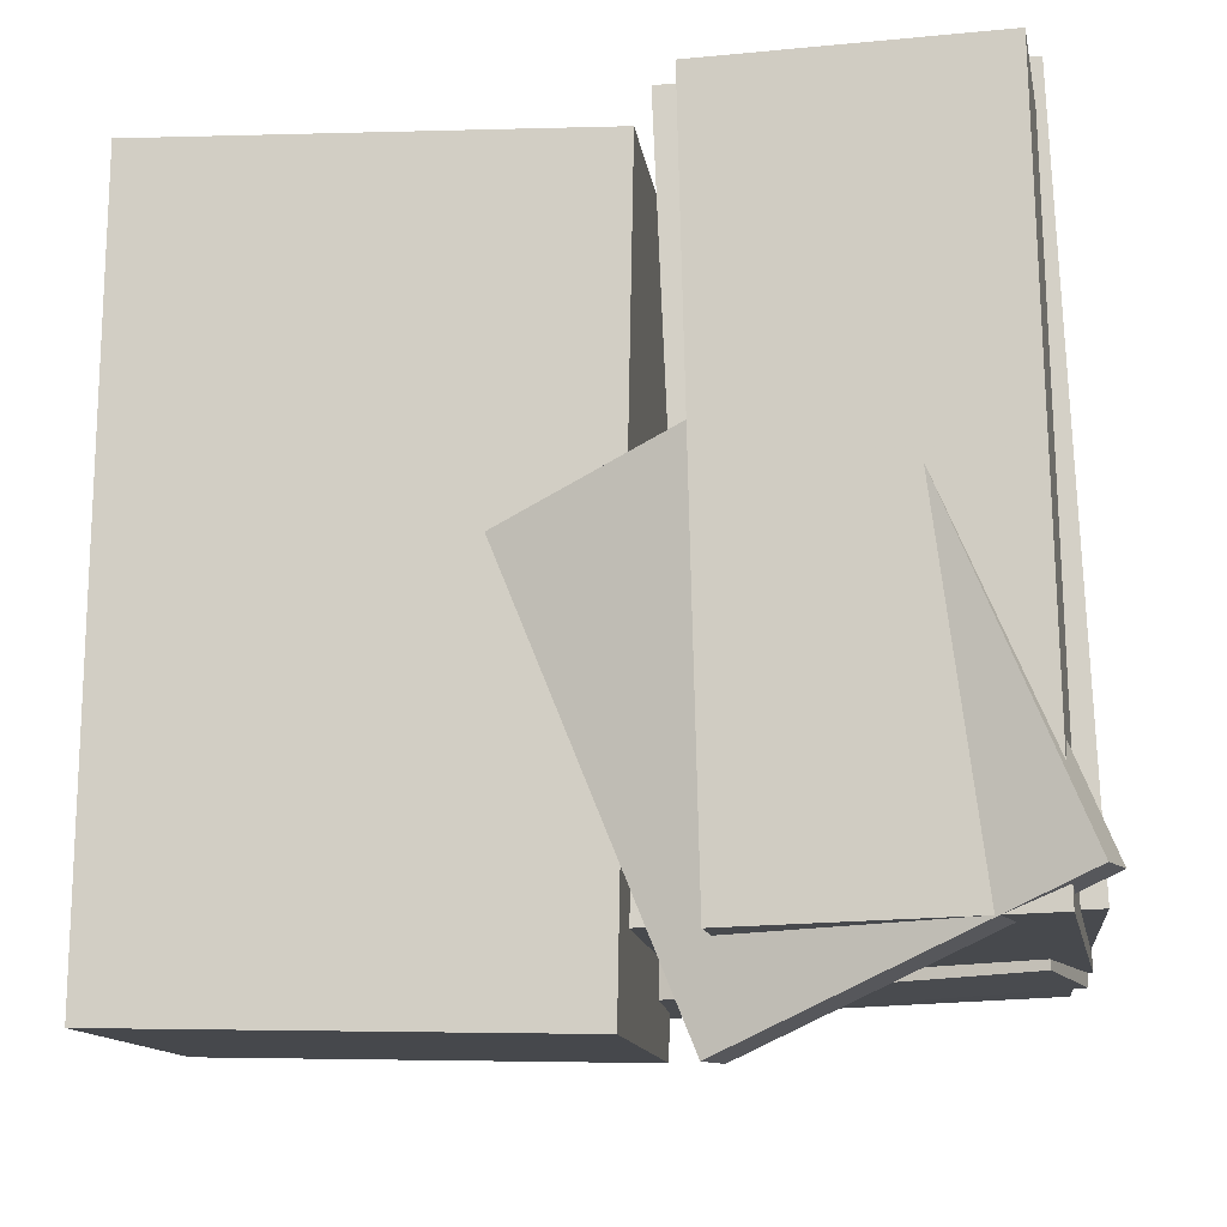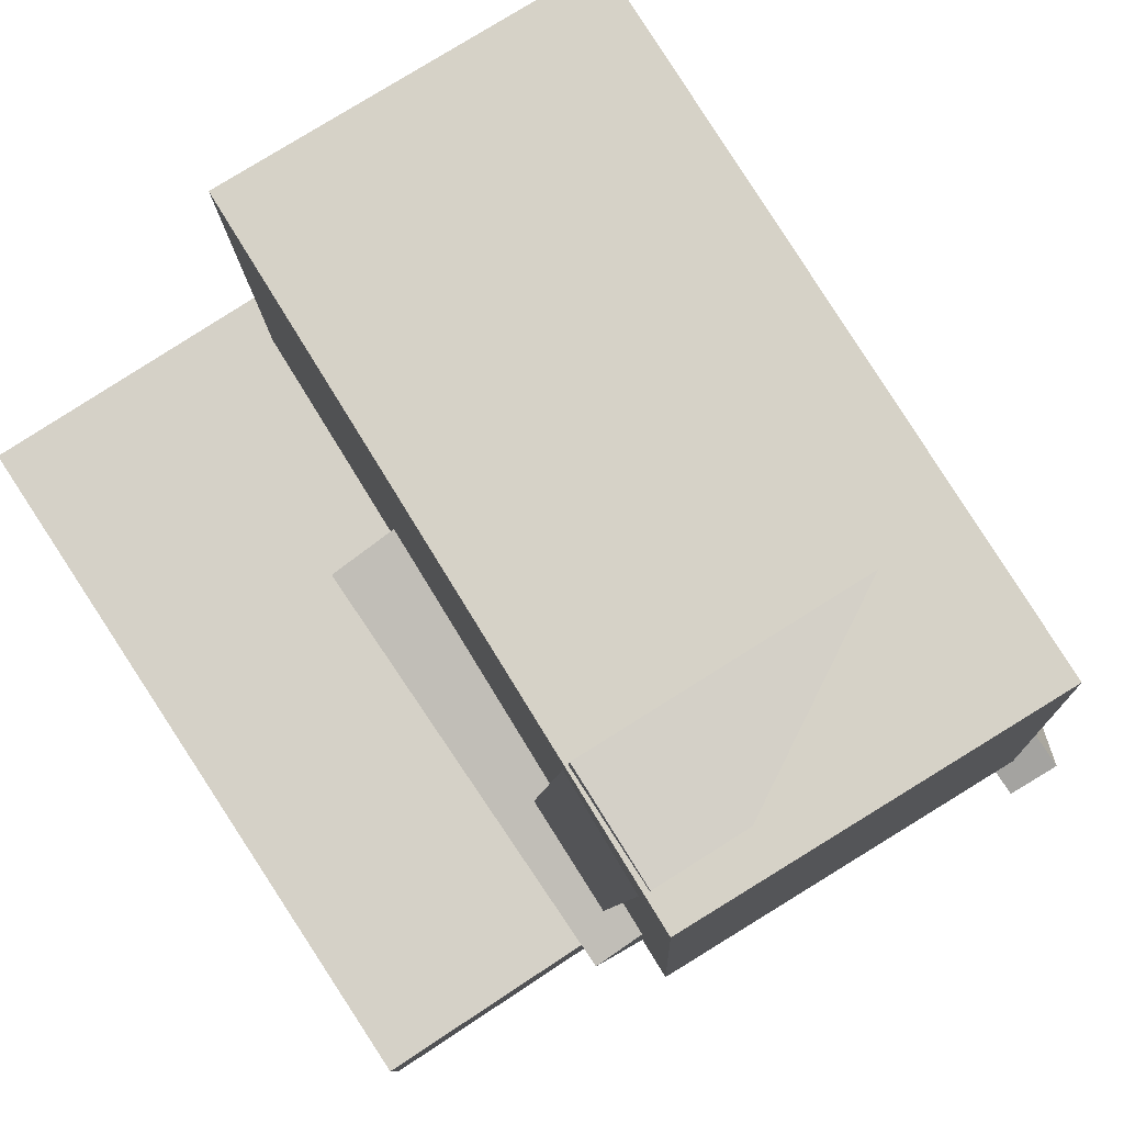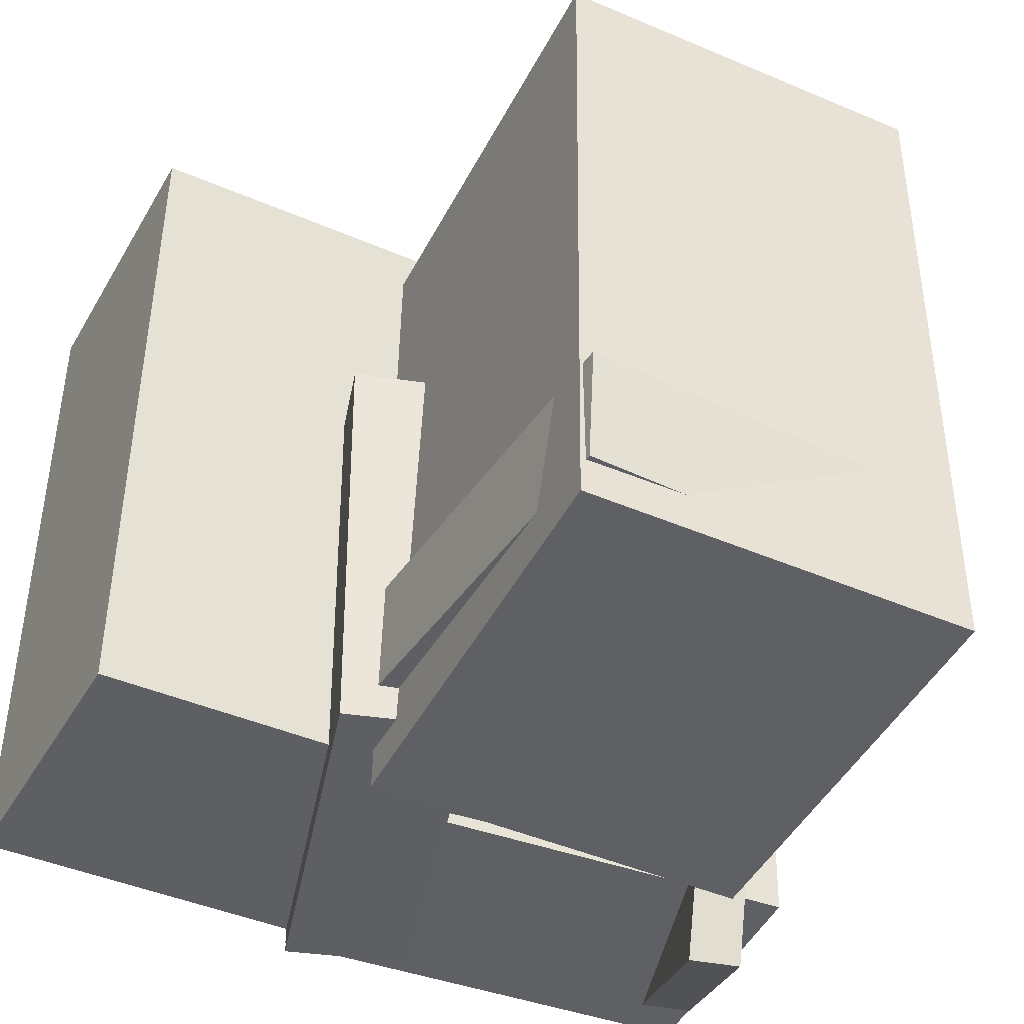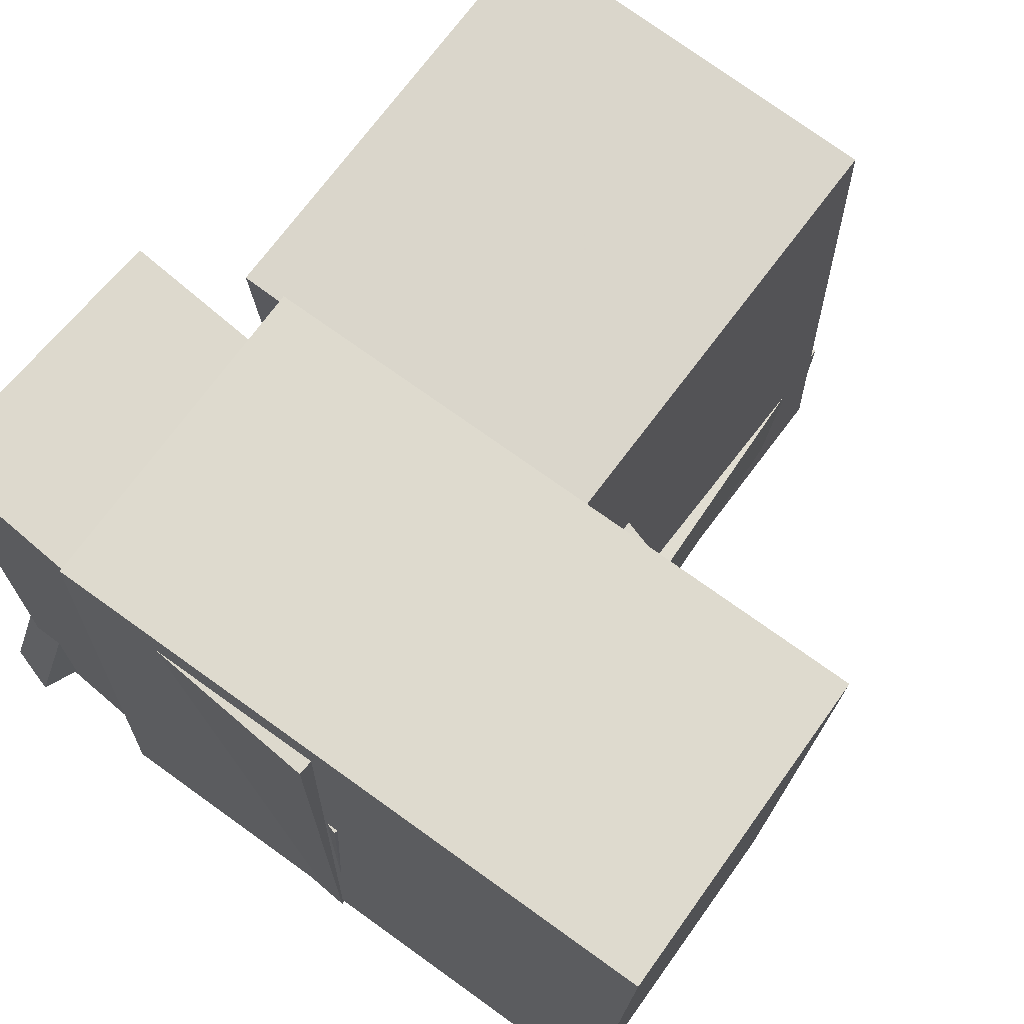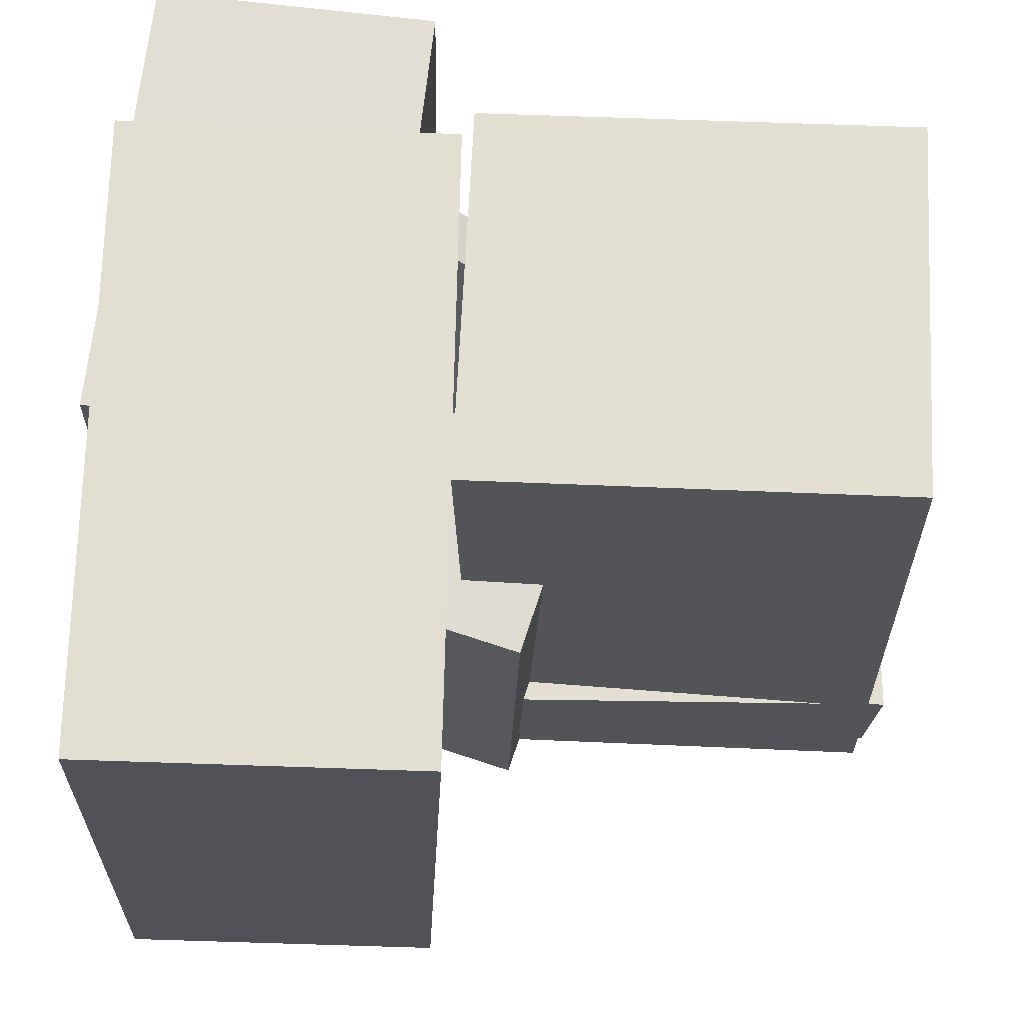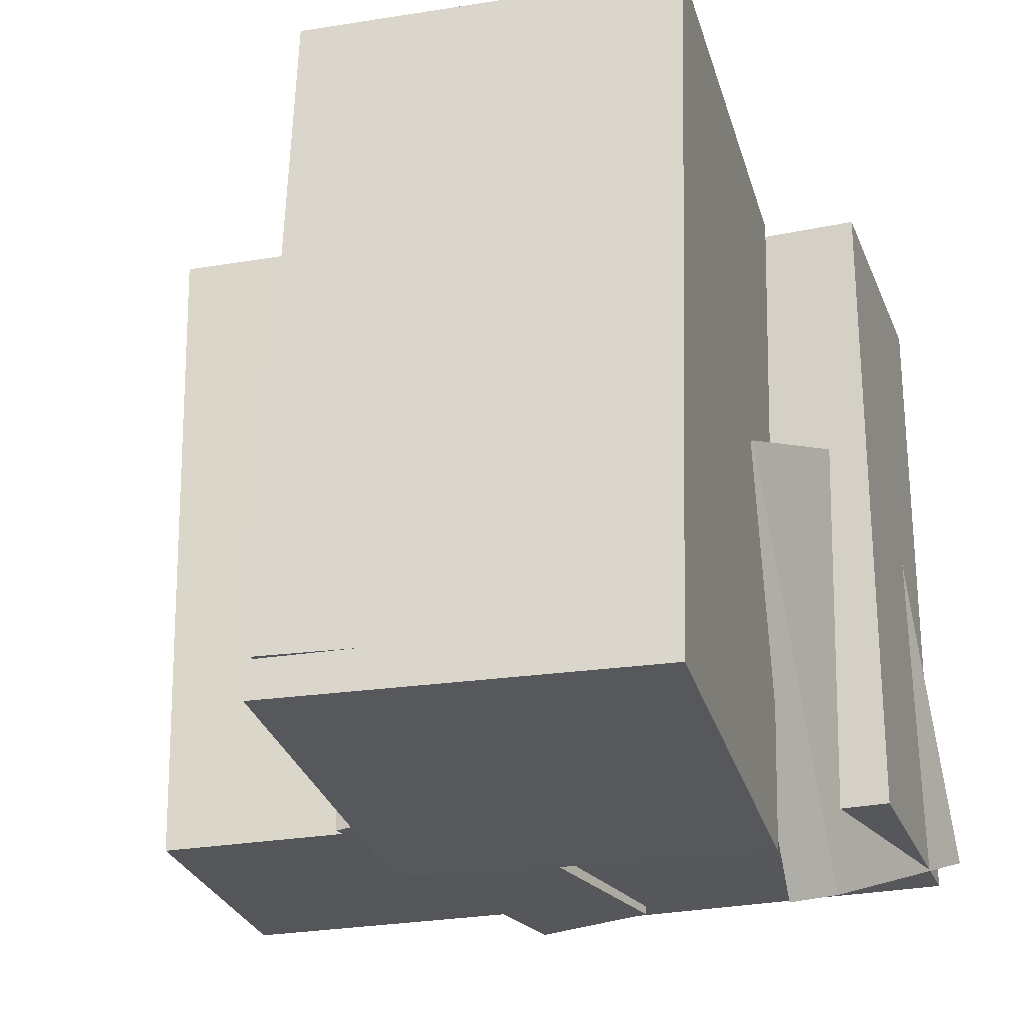
<metadata>
{"format":"obj","ext":"obj","renderer":"f3d","projection":"perspective","resolution":1024,"background":"white","views":[{"elev":-12.8,"azim":95.9,"up":"+Y"},{"elev":78.3,"azim":-32.9,"up":"+Z"},{"elev":-43.4,"azim":-26.8,"up":"+Y"},{"elev":73.4,"azim":-143.7,"up":"+Y"},{"elev":68.0,"azim":-88.1,"up":"+Y"},{"elev":-27.8,"azim":14.3,"up":"+Y"}]}
</metadata>
<code>
v -0.08011 -0.4758 -0.5525
v -0.1075 -0.484 -0.1868
v -0.07264 0.4425 -0.5313
v -0.1 0.4342 -0.1655
v 0.5183 -0.4817 -0.5078
v 0.4909 -0.4899 -0.1421
v 0.5257 0.4366 -0.4866
v 0.4983 0.4283 -0.1208
f 1.0 7.0 5.0
f 1.0 3.0 7.0
f 1.0 4.0 3.0
f 1.0 2.0 4.0
f 3.0 8.0 7.0
f 3.0 4.0 8.0
f 5.0 7.0 8.0
f 5.0 8.0 6.0
f 1.0 5.0 6.0
f 1.0 6.0 2.0
f 2.0 6.0 8.0
f 2.0 8.0 4.0
v -0.1707 -0.5685 -0.05241
v -0.1803 -0.5555 0.5334
v -0.1465 0.4168 -0.07384
v -0.1561 0.4297 0.512
v 0.352 -0.5811 -0.04362
v 0.3425 -0.5682 0.5422
v 0.3762 0.4041 -0.06505
v 0.3667 0.4171 0.5208
f 9.0 15.0 13.0
f 9.0 11.0 15.0
f 9.0 12.0 11.0
f 9.0 10.0 12.0
f 11.0 16.0 15.0
f 11.0 12.0 16.0
f 13.0 15.0 16.0
f 13.0 16.0 14.0
f 9.0 13.0 14.0
f 9.0 14.0 10.0
f 10.0 14.0 16.0
f 10.0 16.0 12.0
v 0.4812 -0.4352 -0.5616
v 0.348 -0.6122 -0.1551
v 0.4322 0.1333 -0.3301
v 0.2989 -0.04366 0.07636
v 0.5484 -0.4379 -0.5407
v 0.4152 -0.6149 -0.1343
v 0.4994 0.1306 -0.3092
v 0.3662 -0.04636 0.09723
f 17.0 23.0 21.0
f 17.0 19.0 23.0
f 17.0 20.0 19.0
f 17.0 18.0 20.0
f 19.0 24.0 23.0
f 19.0 20.0 24.0
f 21.0 23.0 24.0
f 21.0 24.0 22.0
f 17.0 21.0 22.0
f 17.0 22.0 18.0
f 18.0 22.0 24.0
f 18.0 24.0 20.0
v -0.5319 -0.4575 -0.5437
v -0.5267 -0.4759 -0.1078
v -0.5388 0.4949 -0.5034
v -0.5336 0.4765 -0.06743
v 0.3001 -0.451 -0.5533
v 0.3053 -0.4695 -0.1174
v 0.2932 0.5014 -0.513
v 0.2984 0.483 -0.07704
f 25.0 31.0 29.0
f 25.0 27.0 31.0
f 25.0 28.0 27.0
f 25.0 26.0 28.0
f 27.0 32.0 31.0
f 27.0 28.0 32.0
f 29.0 31.0 32.0
f 29.0 32.0 30.0
f 25.0 29.0 30.0
f 25.0 30.0 26.0
f 26.0 30.0 32.0
f 26.0 32.0 28.0
v -0.201 -0.4491 -0.126
v -0.1715 -0.503 0.5404
v -0.1992 -0.2878 -0.113
v -0.1697 -0.3417 0.5534
v 0.2581 -0.4526 -0.1466
v 0.2876 -0.5065 0.5198
v 0.2599 -0.2913 -0.1336
v 0.2894 -0.3451 0.5328
f 33.0 39.0 37.0
f 33.0 35.0 39.0
f 33.0 36.0 35.0
f 33.0 34.0 36.0
f 35.0 40.0 39.0
f 35.0 36.0 40.0
f 37.0 39.0 40.0
f 37.0 40.0 38.0
f 33.0 37.0 38.0
f 33.0 38.0 34.0
f 34.0 38.0 40.0
f 34.0 40.0 36.0
v -0.08167 -0.4933 -0.5467
v -0.2393 -0.5121 -0.001448
v -0.09543 0.104 -0.5301
v -0.2531 0.08523 0.01515
v 0.0844 -0.4908 -0.4986
v -0.07327 -0.5096 0.04666
v 0.07065 0.1065 -0.482
v -0.08702 0.08772 0.06326
f 41.0 47.0 45.0
f 41.0 43.0 47.0
f 41.0 44.0 43.0
f 41.0 42.0 44.0
f 43.0 48.0 47.0
f 43.0 44.0 48.0
f 45.0 47.0 48.0
f 45.0 48.0 46.0
f 41.0 45.0 46.0
f 41.0 46.0 42.0
f 42.0 46.0 48.0
f 42.0 48.0 44.0

</code>
